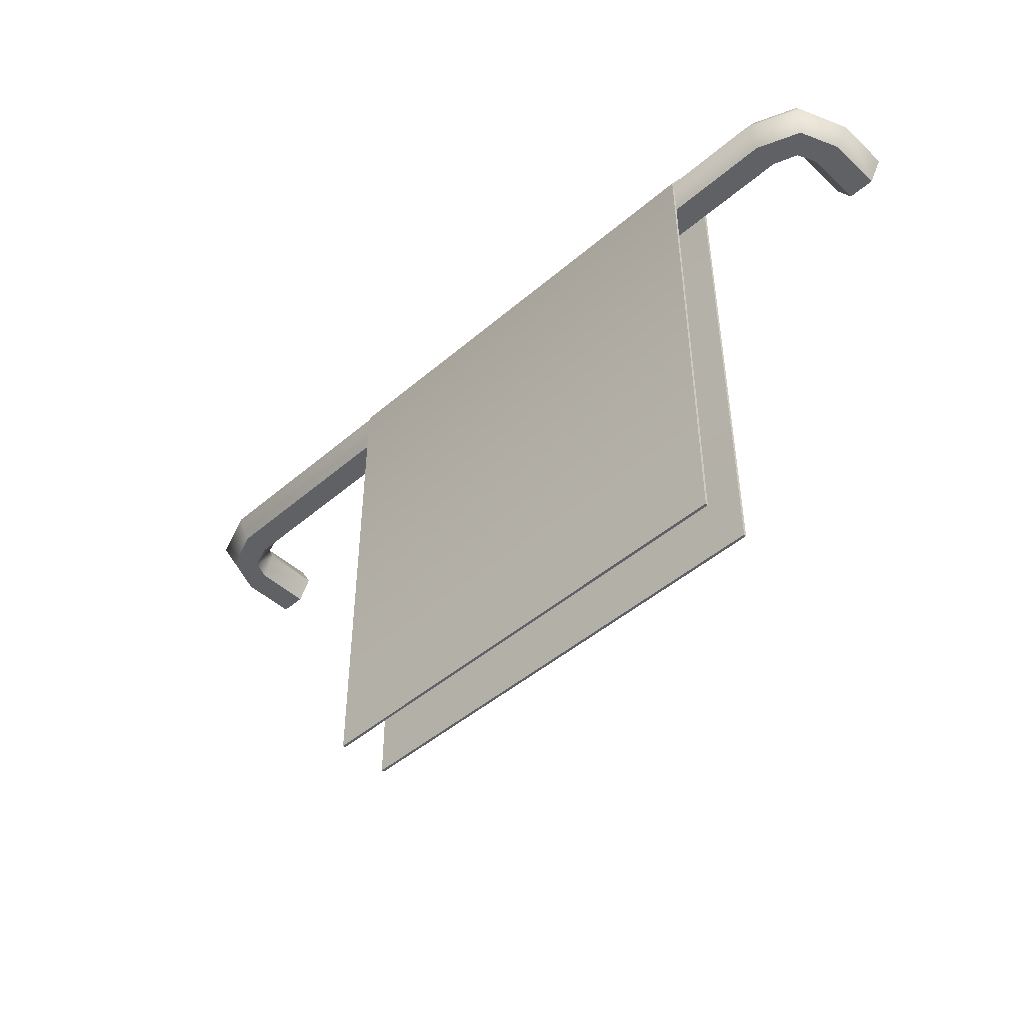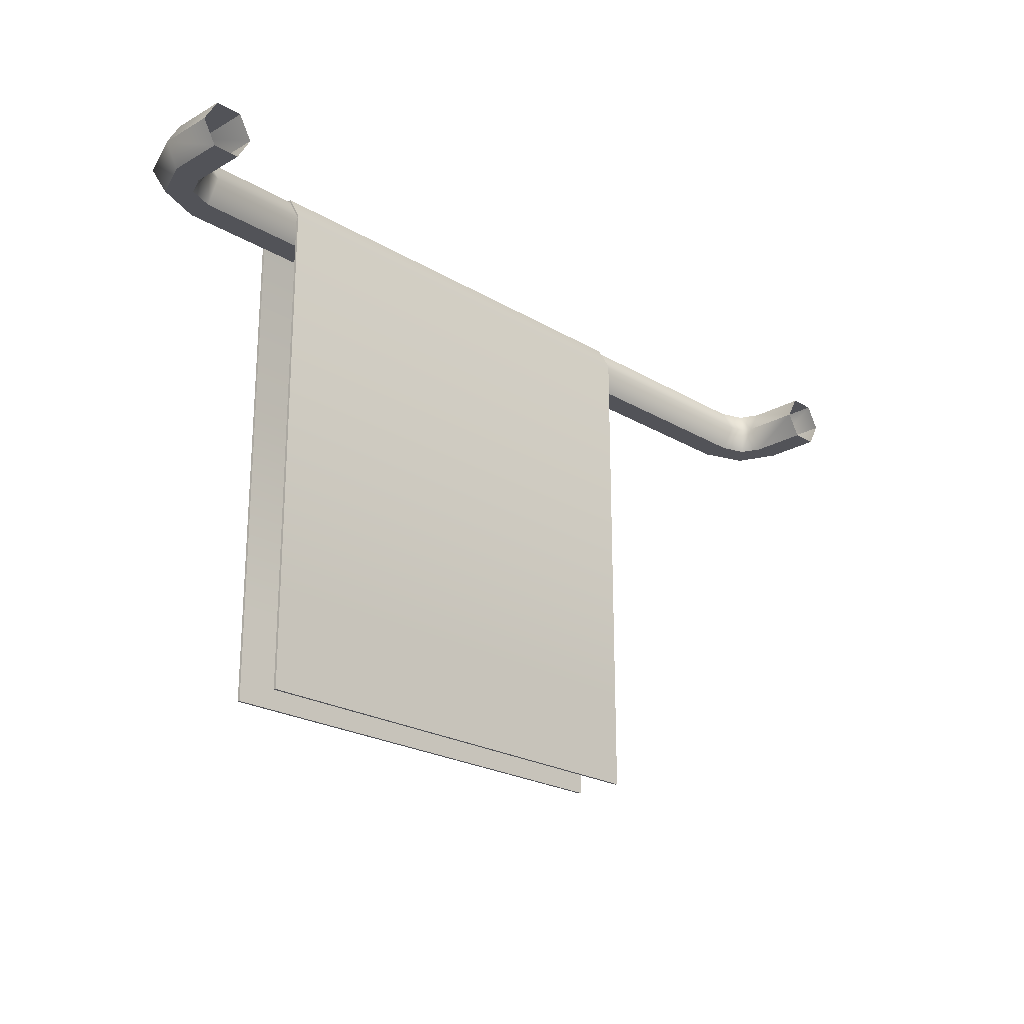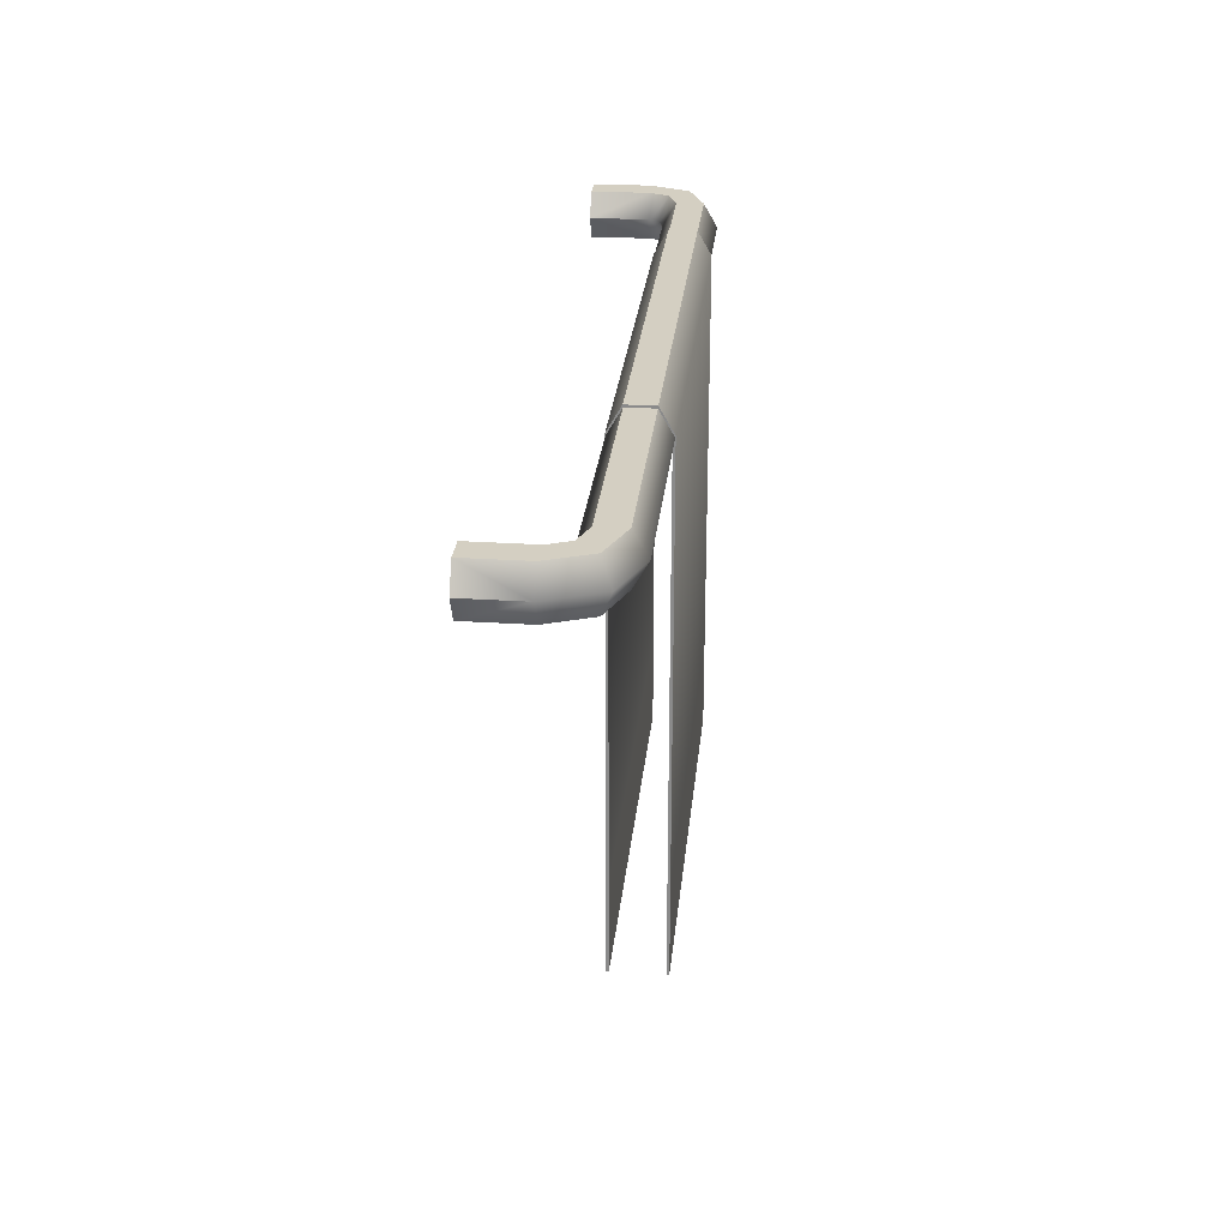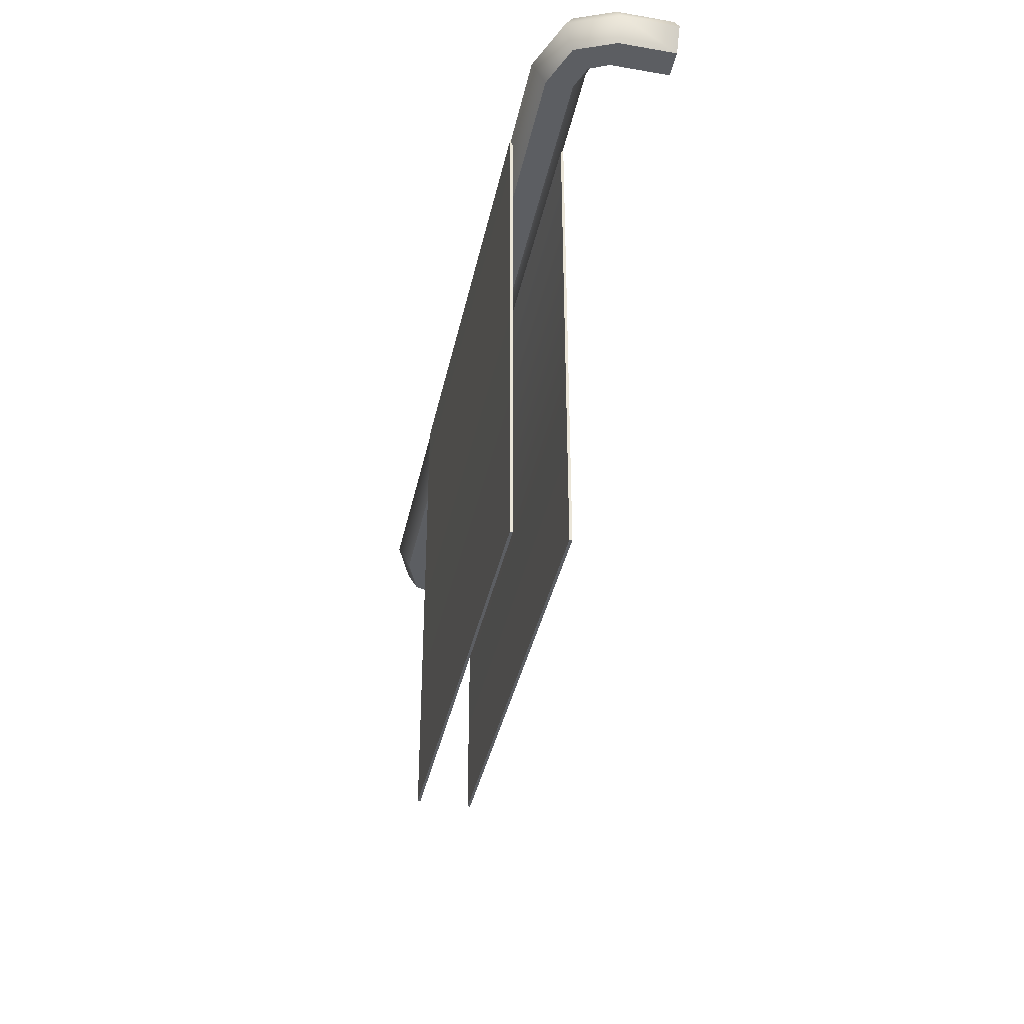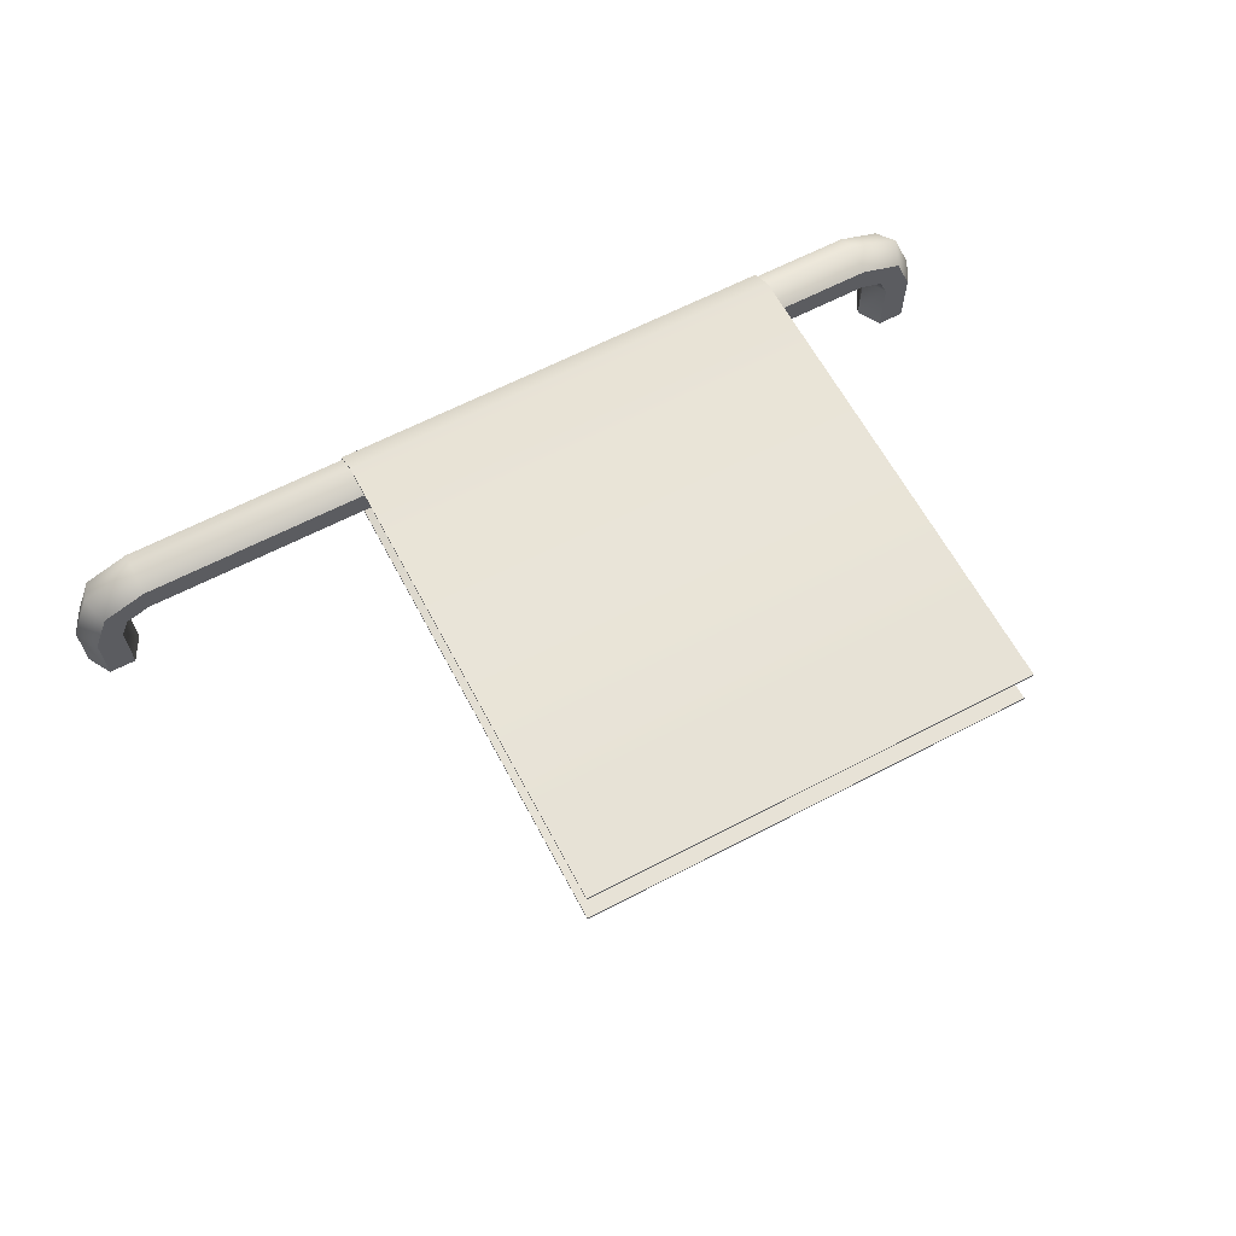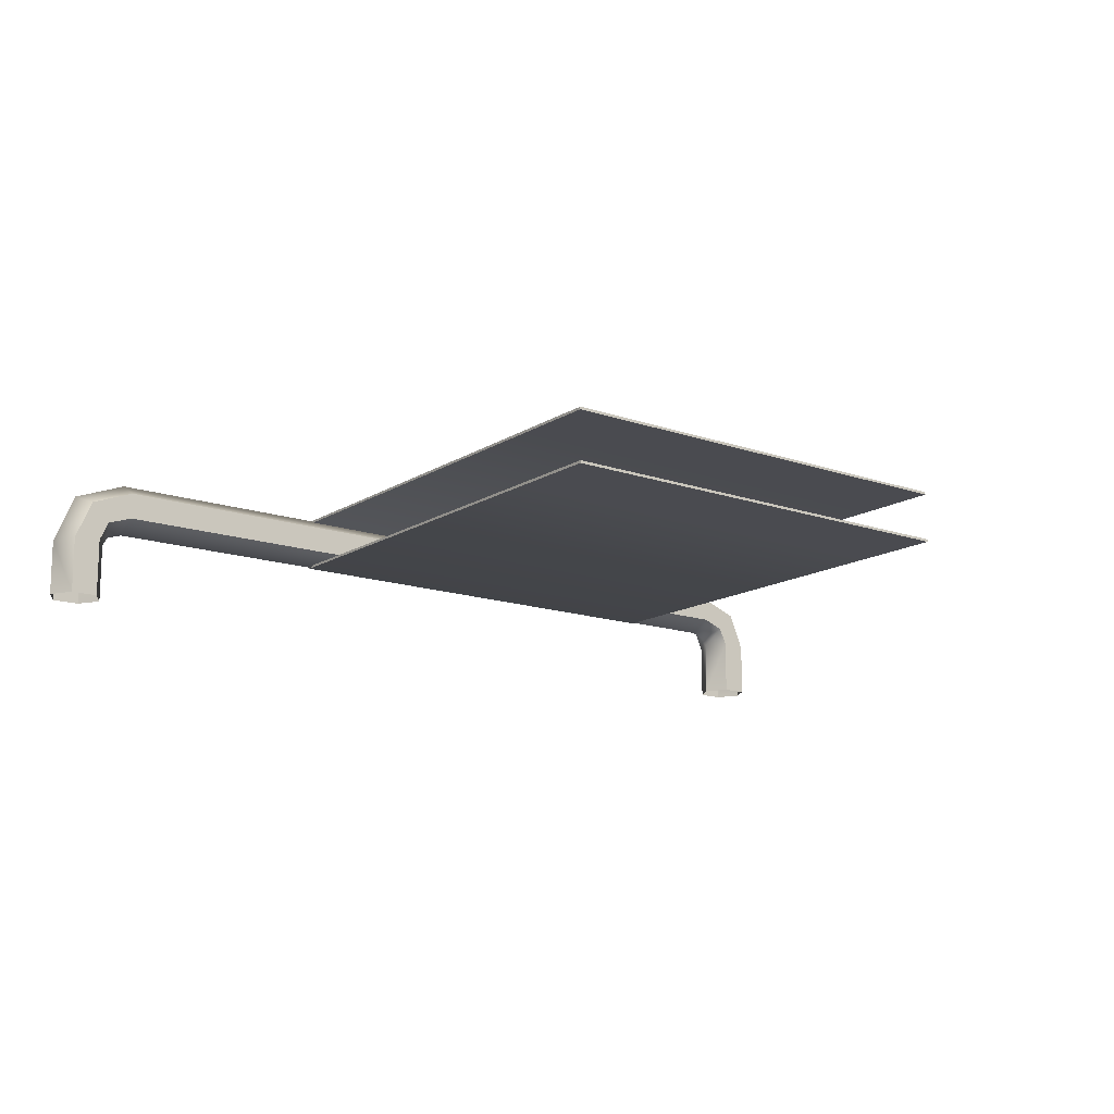
<metadata>
{"format":"obj","ext":"obj","renderer":"f3d","projection":"perspective","resolution":1024,"background":"white","views":[{"elev":-47.0,"azim":44.1,"up":"+Y"},{"elev":-22.7,"azim":134.4,"up":"+Y"},{"elev":25.7,"azim":-84.5,"up":"+Y"},{"elev":-38.1,"azim":78.2,"up":"+Y"},{"elev":63.2,"azim":-27.9,"up":"+Z"},{"elev":-14.6,"azim":-37.0,"up":"+Z"}]}
</metadata>
<code>
o Bathroom_Towel_Cylinder.002
v 0.5309 0 -0.03388
v 0.5309 -0.02934 -0.01694
v 0.5309 -0.02934 0.01694
v 0.5309 0 0.03388
v 0.5309 0.02934 0.01694
v 0.5309 0.02934 -0.01694
v 0.5618 -0.02934 -0.02804
v 0.5498 0 -0.04
v 0.5858 -0.02934 -0.004106
v 0.5978 0 0.007859
v 0.5858 0.02934 -0.004106
v 0.5618 0.02934 -0.02804
v 0.5729 -0.02934 -0.05267
v 0.556 0 -0.0517
v 0.6068 -0.02934 -0.05462
v 0.6237 0 -0.05559
v 0.6068 0.02934 -0.05462
v 0.5729 0.02934 -0.05267
v 0.5723 -0.02934 -0.1266
v 0.5554 0 -0.1266
v 0.6061 -0.02934 -0.1266
v 0.623 0 -0.1266
v 0.6061 0.02934 -0.1266
v 0.5723 0.02934 -0.1266
v -0.4681 -0 -0.03388
v -0.4681 -0.02934 -0.01694
v -0.4681 -0.02934 0.01694
v -0.4681 -0 0.03388
v -0.4681 0.02934 0.01694
v -0.4681 0.02934 -0.01694
v -0.499 -0.02934 -0.02804
v -0.487 -0 -0.04
v -0.523 -0.02934 -0.004106
v -0.535 -0 0.007859
v -0.523 0.02934 -0.004106
v -0.499 0.02934 -0.02804
v -0.5101 -0.02934 -0.05267
v -0.4932 -0 -0.0517
v -0.544 -0.02934 -0.05462
v -0.5609 -0 -0.05559
v -0.544 0.02934 -0.05462
v -0.5101 0.02934 -0.05267
v -0.5095 -0.02934 -0.1266
v -0.4926 -0 -0.1266
v -0.5434 -0.02934 -0.1266
v -0.5603 -0 -0.1266
v -0.5434 0.02934 -0.1266
v -0.5095 0.02934 -0.1266
v 0.4049 0.002545 -0.0345
v 0.4049 0.002545 0.0345
v 0.4049 0.03242 0.01725
v 0.4049 0.03242 -0.01725
v -0.1808 0.002545 -0.0345
v -0.1808 0.002545 0.0345
v -0.1808 0.03242 0.01725
v -0.1808 0.03242 -0.01725
v 0.4049 -0.6214 -0.0345
v 0.4049 -0.6214 0.0345
v -0.1808 -0.6214 -0.0345
v -0.1808 -0.6214 0.0345
v -0.1808 -0.5086 -0.0345
v 0.4049 -0.5086 -0.0345
v 0.4049 -0.5086 0.0345
v -0.1808 -0.5086 0.0345
v -0.1808 -0.5496 0.0345
v 0.4049 -0.5496 0.0345
v -0.1808 -0.5359 0.0345
v -0.1808 -0.5223 0.0345
v 0.4049 -0.5223 0.0345
v 0.4049 -0.5359 0.0345
v 0.4049 -0.5496 -0.0345
v -0.1808 -0.5496 -0.0345
v -0.1808 -0.5359 -0.0345
v -0.1808 -0.5223 -0.0345
v 0.4049 -0.5223 -0.0345
v 0.4049 -0.5359 -0.0345
v 0.4049 0.001686 -0.03129
v 0.4049 0.001686 0.03129
v 0.4049 0.02955 0.01559
v 0.4049 0.02955 -0.01559
v -0.1808 0.001685 -0.03129
v -0.1808 0.001685 0.03129
v -0.1808 0.02955 0.01559
v -0.1808 0.02955 -0.01559
v 0.4049 -0.6214 -0.03118
v 0.4049 -0.6214 0.03118
v -0.1808 -0.6214 -0.03118
v -0.1808 -0.6214 0.03118
v -0.1808 -0.5086 -0.03118
v 0.4049 -0.5086 -0.03118
v 0.4049 -0.5086 0.03118
v -0.1808 -0.5086 0.03118
v -0.1808 -0.5496 0.03118
v 0.4049 -0.5496 0.03118
v -0.1808 -0.5359 0.03118
v -0.1808 -0.5223 0.03118
v 0.4049 -0.5223 0.03118
v 0.4049 -0.5359 0.03118
v 0.4049 -0.5496 -0.03118
v -0.1808 -0.5496 -0.03118
v -0.1808 -0.5359 -0.03118
v -0.1808 -0.5223 -0.03118
v 0.4049 -0.5223 -0.03118
v 0.4049 -0.5359 -0.03118
f 26 1 2
f 27 2 3
f 28 3 4
f 5 12 6
f 29 4 5
f 30 5 6
f 7 14 13
f 4 9 10
f 6 8 1
f 4 11 5
f 3 7 9
f 2 8 7
f 17 24 18
f 12 14 8
f 10 17 11
f 9 13 15
f 11 18 12
f 10 15 16
f 16 21 22
f 13 20 19
f 18 20 14
f 16 23 17
f 15 19 21
f 36 29 30
f 31 38 32
f 28 33 27
f 32 30 25
f 35 28 29
f 27 31 26
f 26 32 25
f 48 41 42
f 38 36 32
f 41 34 35
f 33 37 31
f 42 35 36
f 34 39 33
f 40 45 39
f 37 44 38
f 44 42 38
f 47 40 41
f 39 43 37
f 25 6 1
f 26 25 1
f 27 26 2
f 28 27 3
f 5 11 12
f 29 28 4
f 30 29 5
f 7 8 14
f 4 3 9
f 6 12 8
f 4 10 11
f 3 2 7
f 2 1 8
f 17 23 24
f 12 18 14
f 10 16 17
f 9 7 13
f 11 17 18
f 10 9 15
f 16 15 21
f 13 14 20
f 18 24 20
f 16 22 23
f 15 13 19
f 36 35 29
f 31 37 38
f 28 34 33
f 32 36 30
f 35 34 28
f 27 33 31
f 26 31 32
f 48 47 41
f 38 42 36
f 41 40 34
f 33 39 37
f 42 41 35
f 34 40 39
f 40 46 45
f 37 43 44
f 44 48 42
f 47 46 40
f 39 45 43
f 25 30 6
f 55 50 51
f 52 55 51
f 53 52 49
f 65 58 66
f 71 59 72
f 53 62 61
f 50 64 63
f 68 70 69
f 75 73 74
f 78 83 79
f 79 84 80
f 77 84 81
f 86 93 94
f 87 99 100
f 89 77 81
f 91 82 78
f 98 96 97
f 101 103 102
f 50 79 51
f 51 80 52
f 49 80 77
f 54 83 82
f 56 83 55
f 53 84 56
f 57 87 59
f 60 86 58
f 63 78 50
f 65 88 60
f 61 81 53
f 71 85 57
f 62 77 90
f 64 82 92
f 58 94 66
f 68 95 67
f 70 97 69
f 59 100 72
f 74 101 102
f 75 104 76
f 55 54 50
f 52 56 55
f 53 56 52
f 65 60 58
f 71 57 59
f 53 49 62
f 50 54 64
f 68 67 70
f 75 76 73
f 78 82 83
f 79 83 84
f 77 80 84
f 86 88 93
f 87 85 99
f 89 90 77
f 91 92 82
f 98 95 96
f 101 104 103
f 50 78 79
f 51 79 80
f 49 52 80
f 54 55 83
f 56 84 83
f 53 81 84
f 57 85 87
f 60 88 86
f 63 91 78
f 65 93 88
f 61 89 81
f 71 99 85
f 62 49 77
f 64 54 82
f 58 86 94
f 68 96 95
f 70 98 97
f 59 87 100
f 74 73 101
f 75 103 104
f 64 69 63
f 62 74 61
f 67 66 70
f 76 72 73
f 97 92 91
f 102 90 89
f 94 95 98
f 100 104 101
f 74 89 61
f 64 96 68
f 66 98 70
f 69 91 63
f 67 93 65
f 76 99 71
f 72 101 73
f 62 103 75
f 64 68 69
f 62 75 74
f 67 65 66
f 76 71 72
f 97 96 92
f 102 103 90
f 94 93 95
f 100 99 104
f 74 102 89
f 64 92 96
f 66 94 98
f 69 97 91
f 67 95 93
f 76 104 99
f 72 100 101
f 62 90 103

</code>
